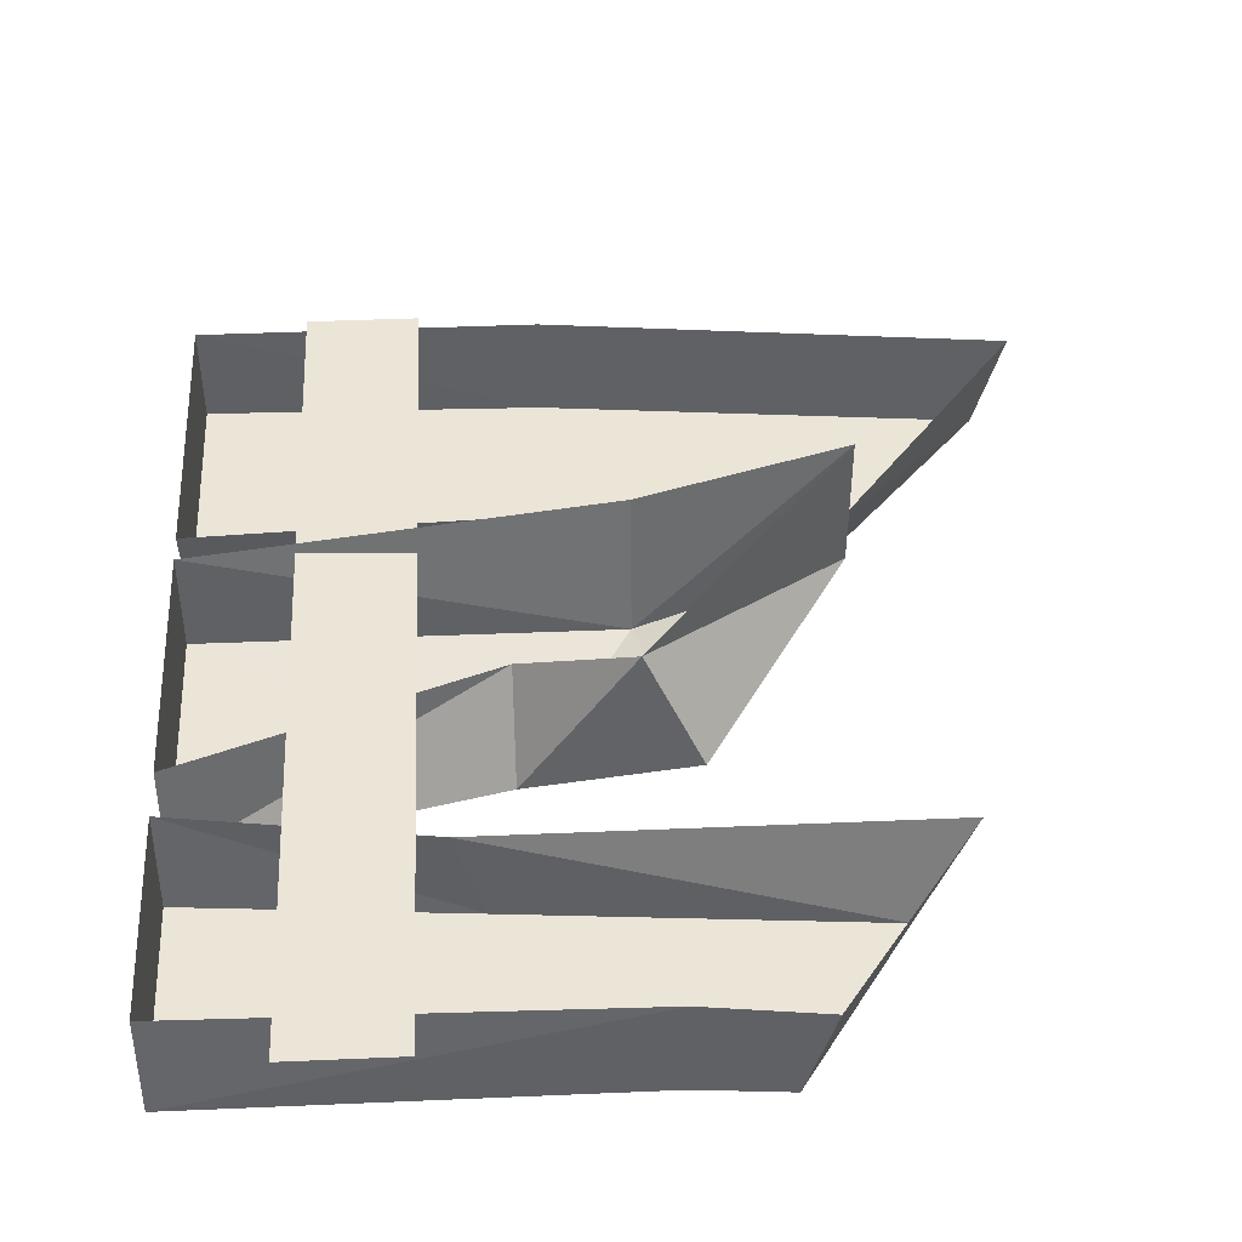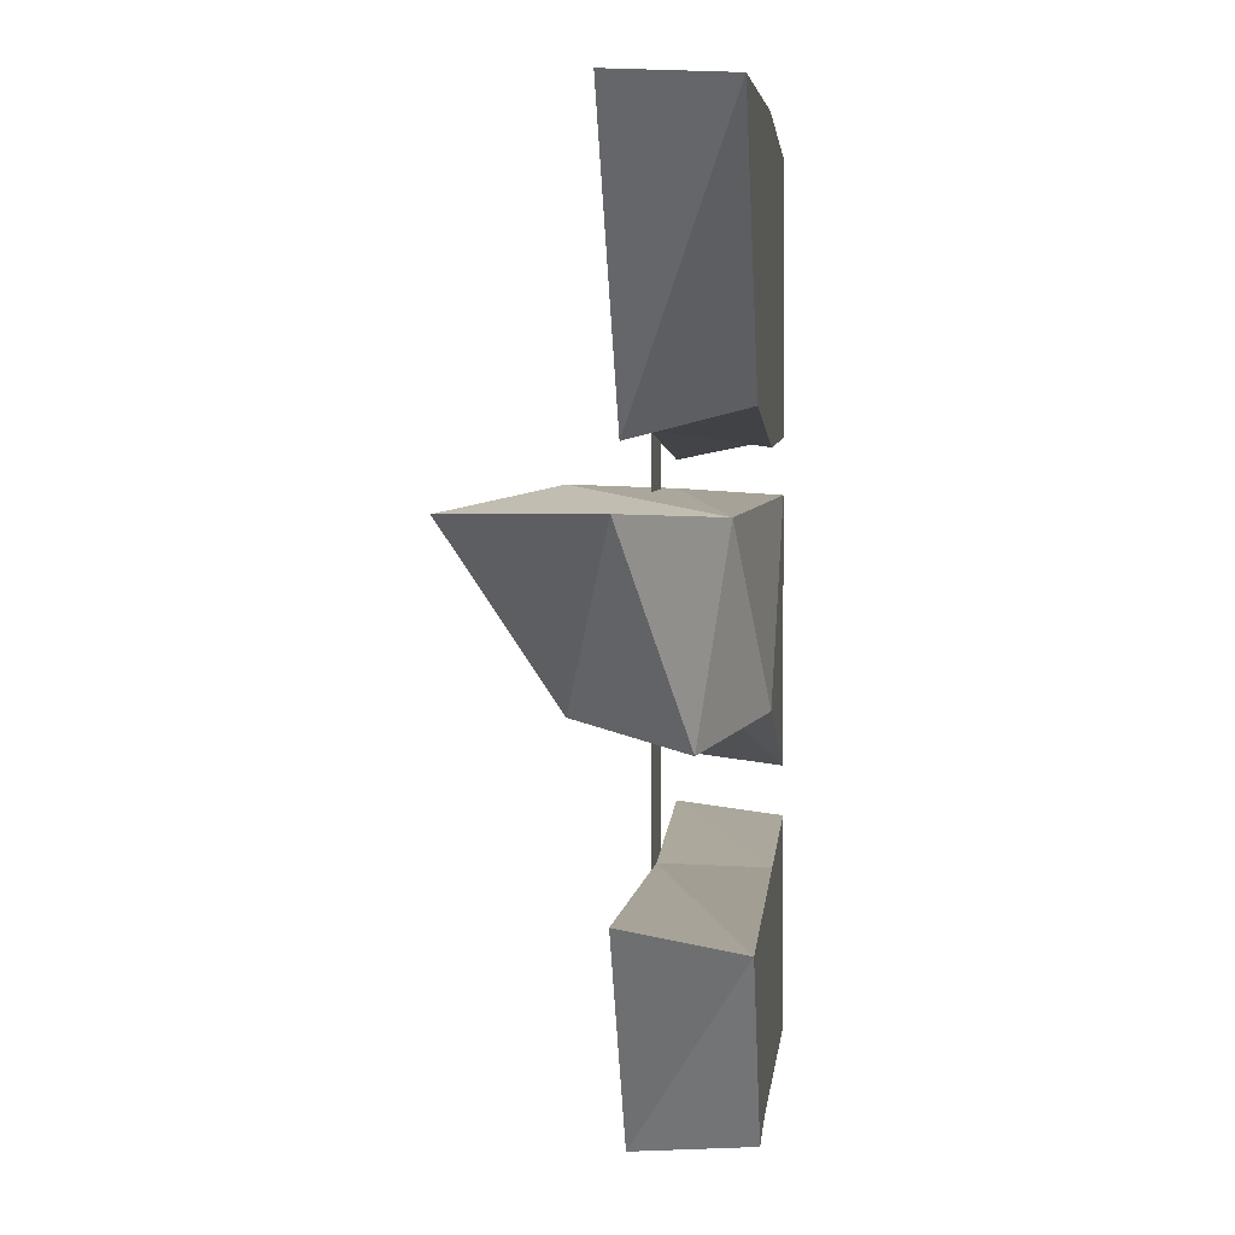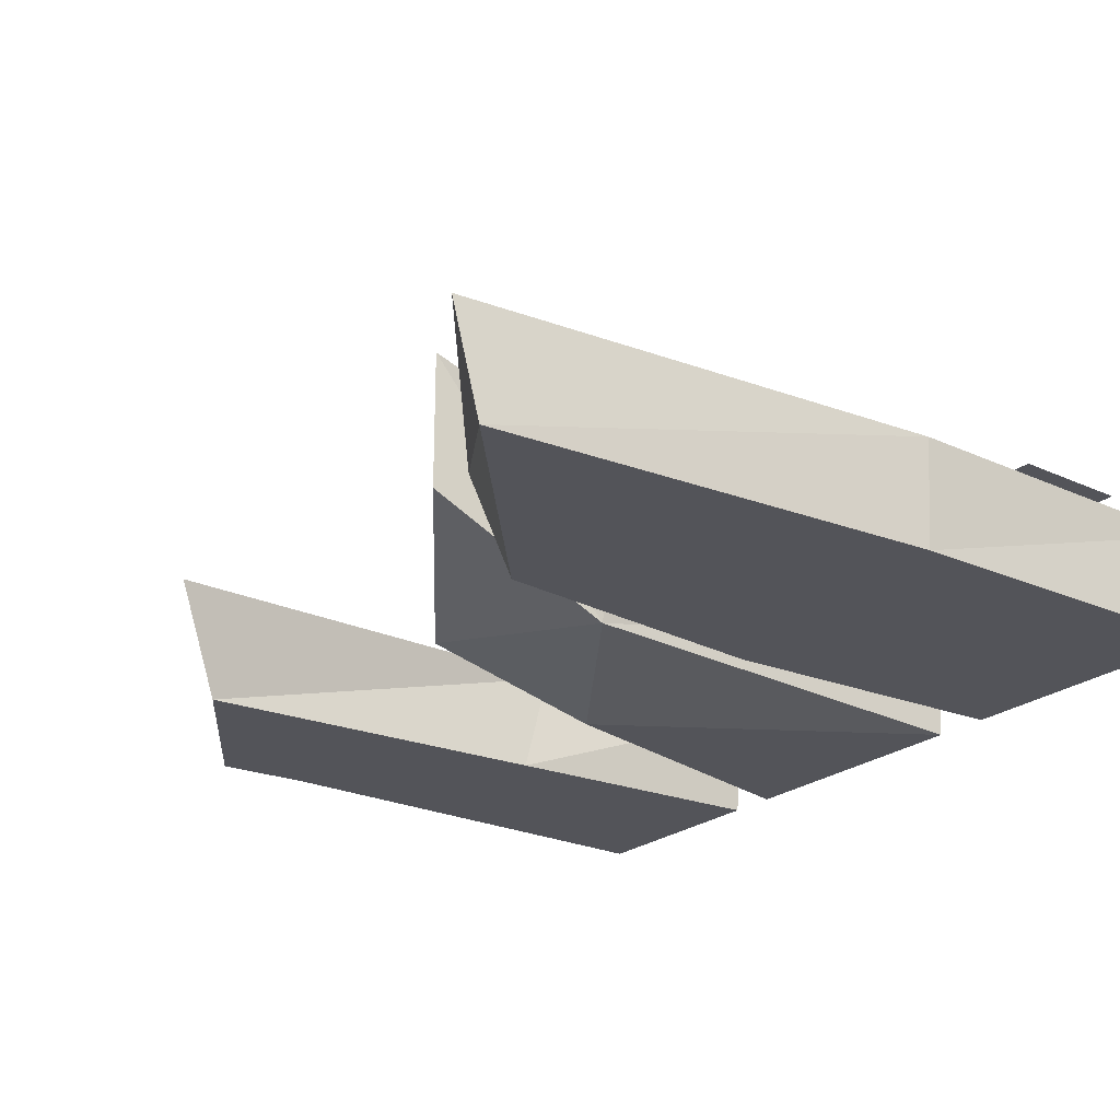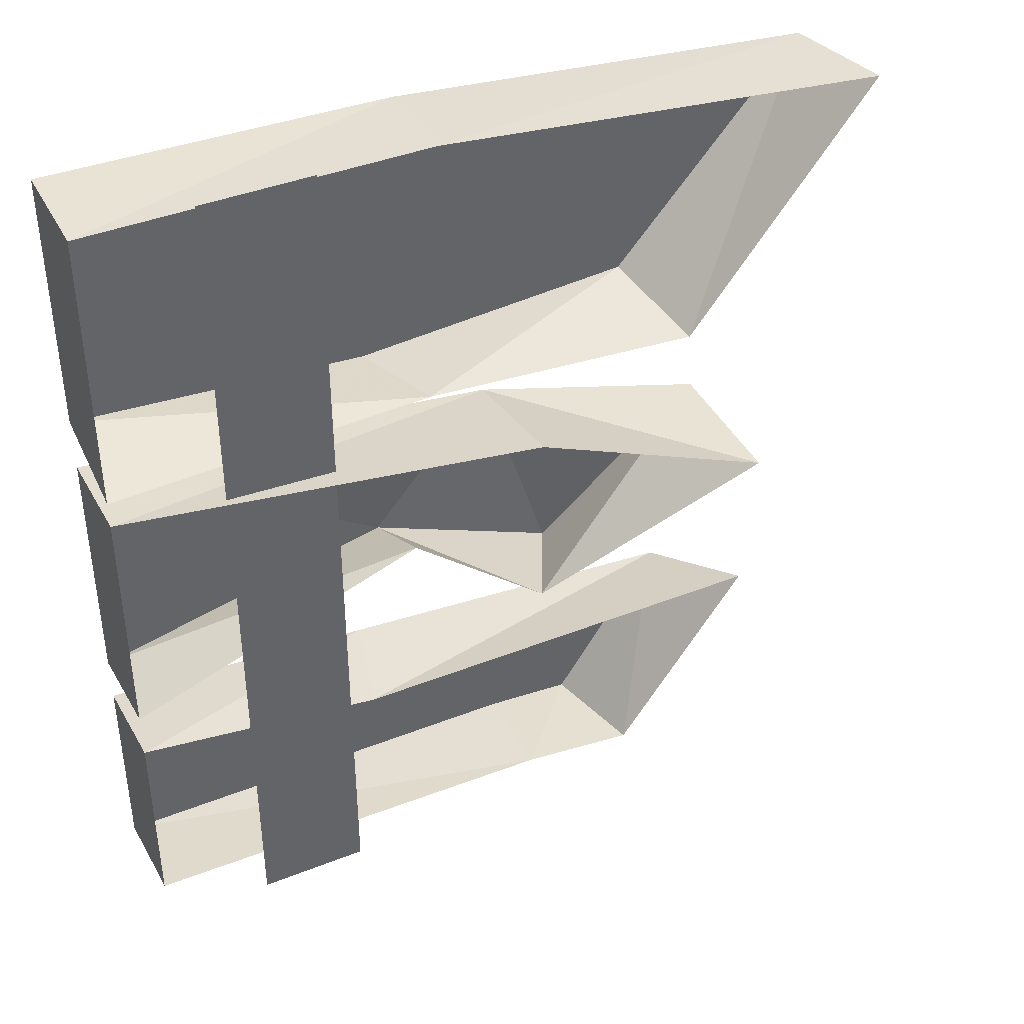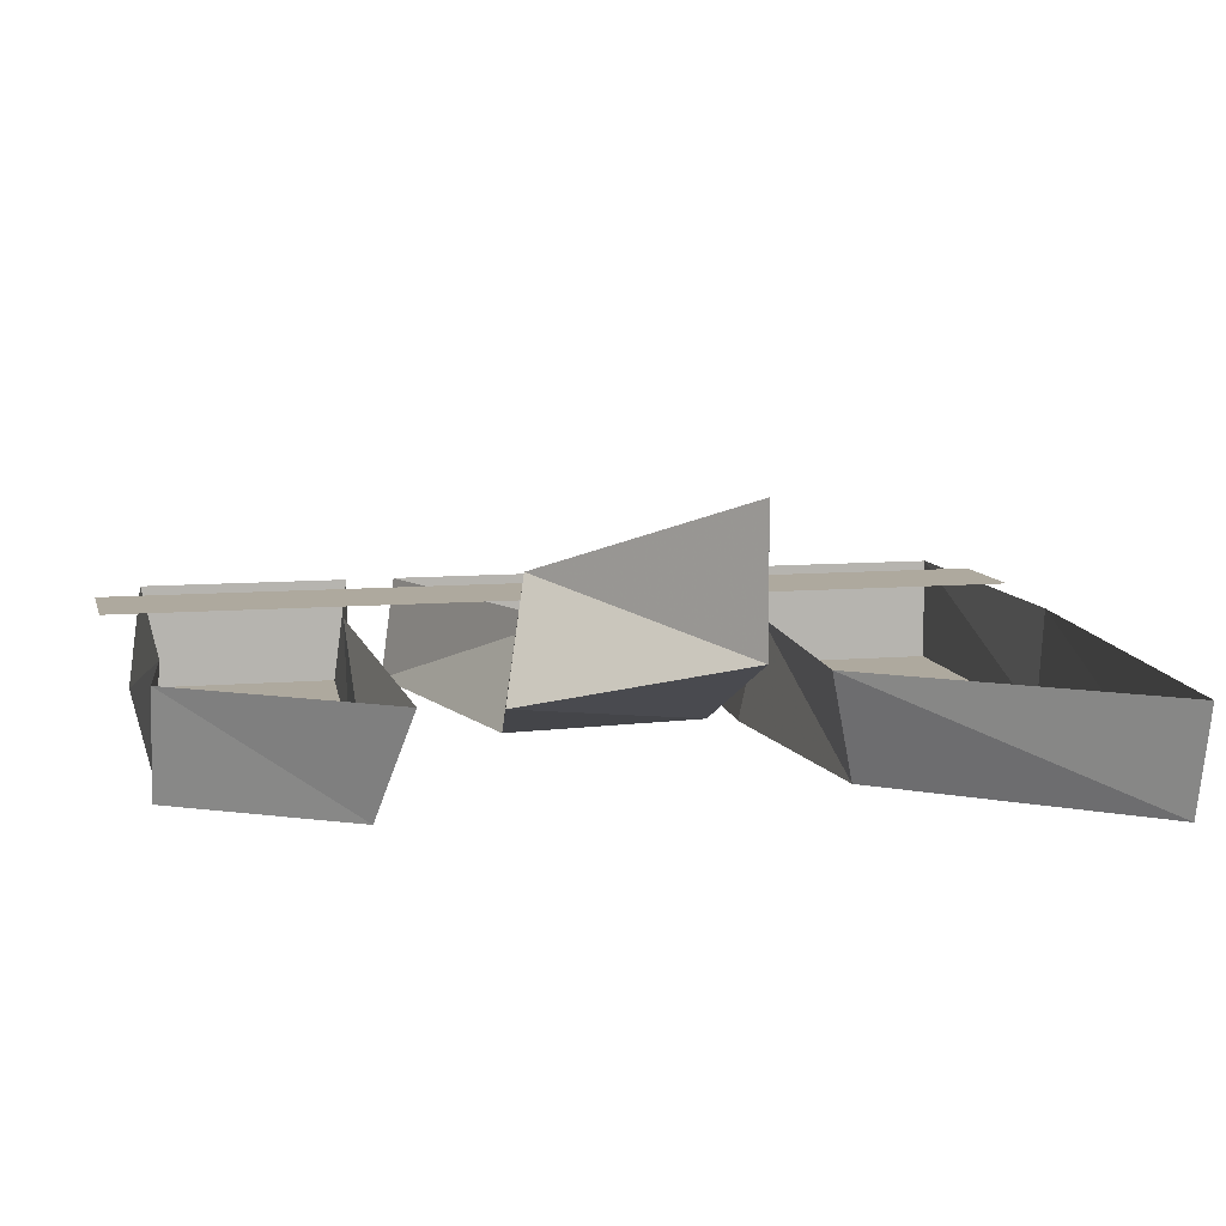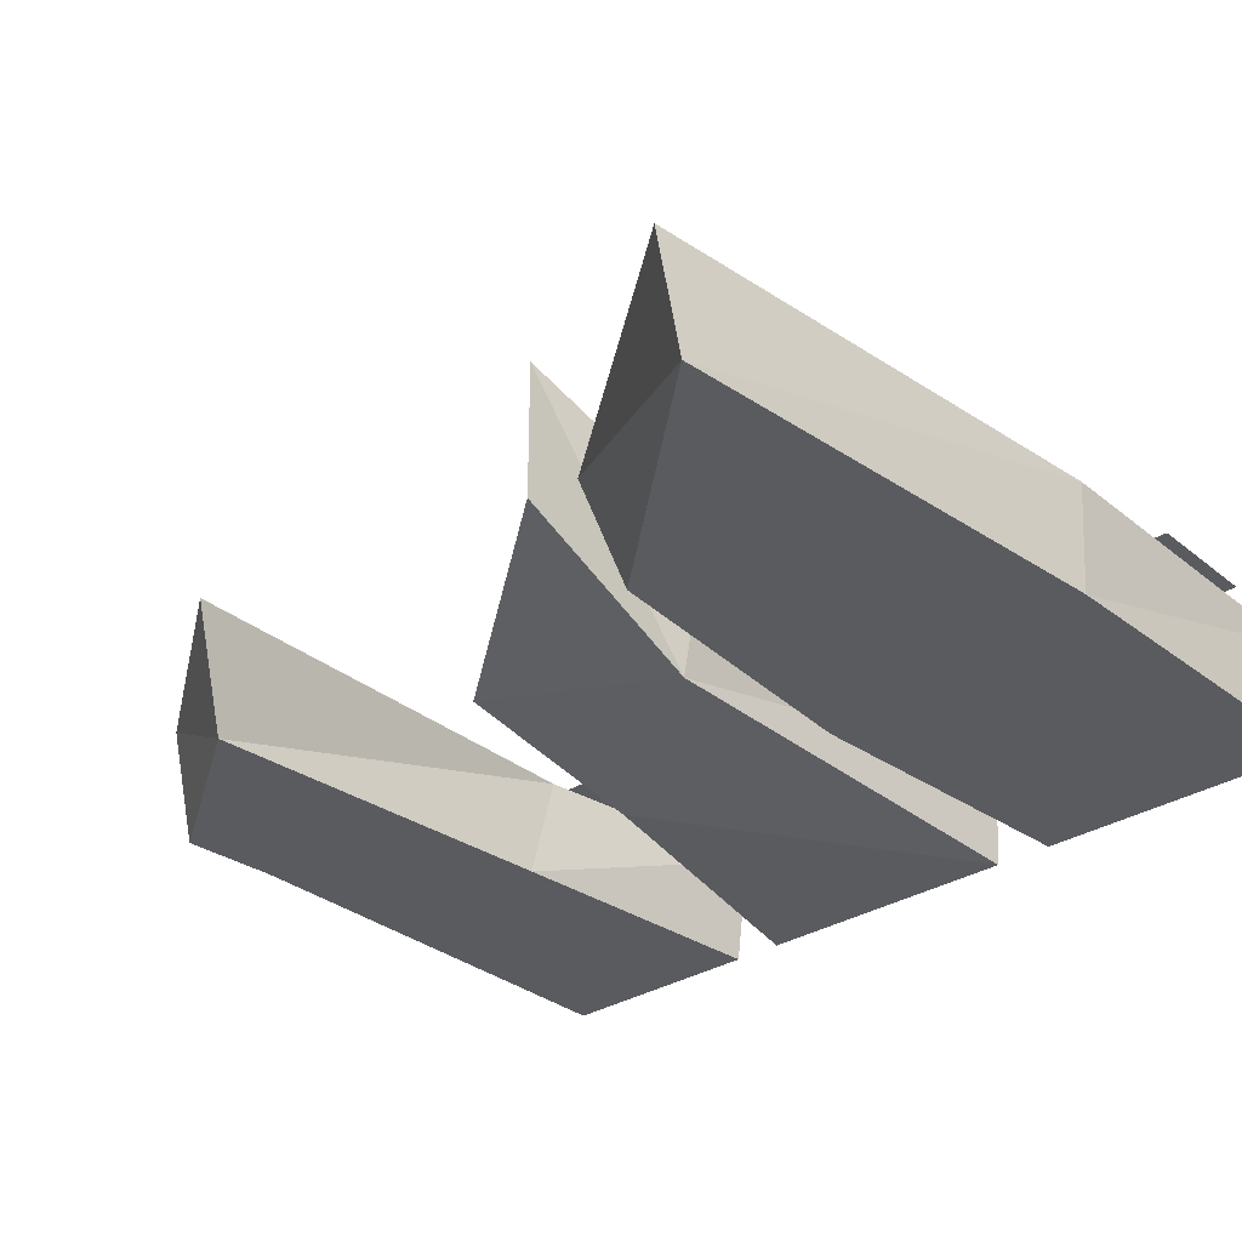
<metadata>
{"format":"obj","ext":"obj","renderer":"f3d","projection":"perspective","resolution":1024,"background":"white","views":[{"elev":45.8,"azim":177.2,"up":"+Y"},{"elev":1.2,"azim":-84.7,"up":"+Z"},{"elev":-23.8,"azim":-37.5,"up":"+Y"},{"elev":41.2,"azim":154.3,"up":"+Z"},{"elev":9.0,"azim":-103.0,"up":"+Y"},{"elev":-32.0,"azim":-48.4,"up":"+Y"}]}
</metadata>
<code>
o ground_decor/809
v 48 16 64
v 32 16 64
v 32 16 -64
v 48 16 -64
v 4 4 12
v -24 16 12
v -4 8 -16
v 20 0 -12
v 64 0 16
v 64 15 17
v 4 24 16
v -24 36 12
v 4 24 -12
v 20 15 -4
v 64 0 -22
v 64 15 -20
v -20 0 24
v 21 0 21
v 15 0 62
v -48 0 56
v -24 15 20
v 17 15 23
v 64 0 24
v 64 0 63
v 64 15 63
v 15 15 63
v -52 15 56
v 64 15 21
v -12 0 -60
v 1 0 -59
v 24 0 -32
v -28 0 -36
v -16 15 -60
v 1 15 -58
v 64 0 -59
v 64 0 -29
v 64 15 -27
v 28 15 -32
v -36 15 -32
v 64 15 -57
f 1 2 3
f 1 3 4
f 5 6 7
f 5 7 8
f 5 8 9
f 5 9 10
f 5 10 11
f 5 11 12
f 5 12 6
f 6 12 13
f 6 13 7
f 7 13 8
f 8 13 14
f 8 14 15
f 8 15 9
f 9 15 10
f 10 15 16
f 16 15 14
f 17 18 19
f 17 19 20
f 17 20 21
f 17 21 22
f 17 22 18
f 18 22 23
f 18 23 24
f 18 24 19
f 19 24 25
f 19 25 26
f 19 26 20
f 20 26 27
f 20 27 21
f 23 28 25
f 23 25 24
f 22 28 23
f 29 30 31
f 29 31 32
f 29 32 33
f 29 33 34
f 29 34 30
f 30 34 35
f 30 35 36
f 30 36 31
f 31 36 37
f 31 37 38
f 31 38 32
f 32 38 39
f 32 39 33
f 34 40 35
f 35 40 37
f 35 37 36

</code>
